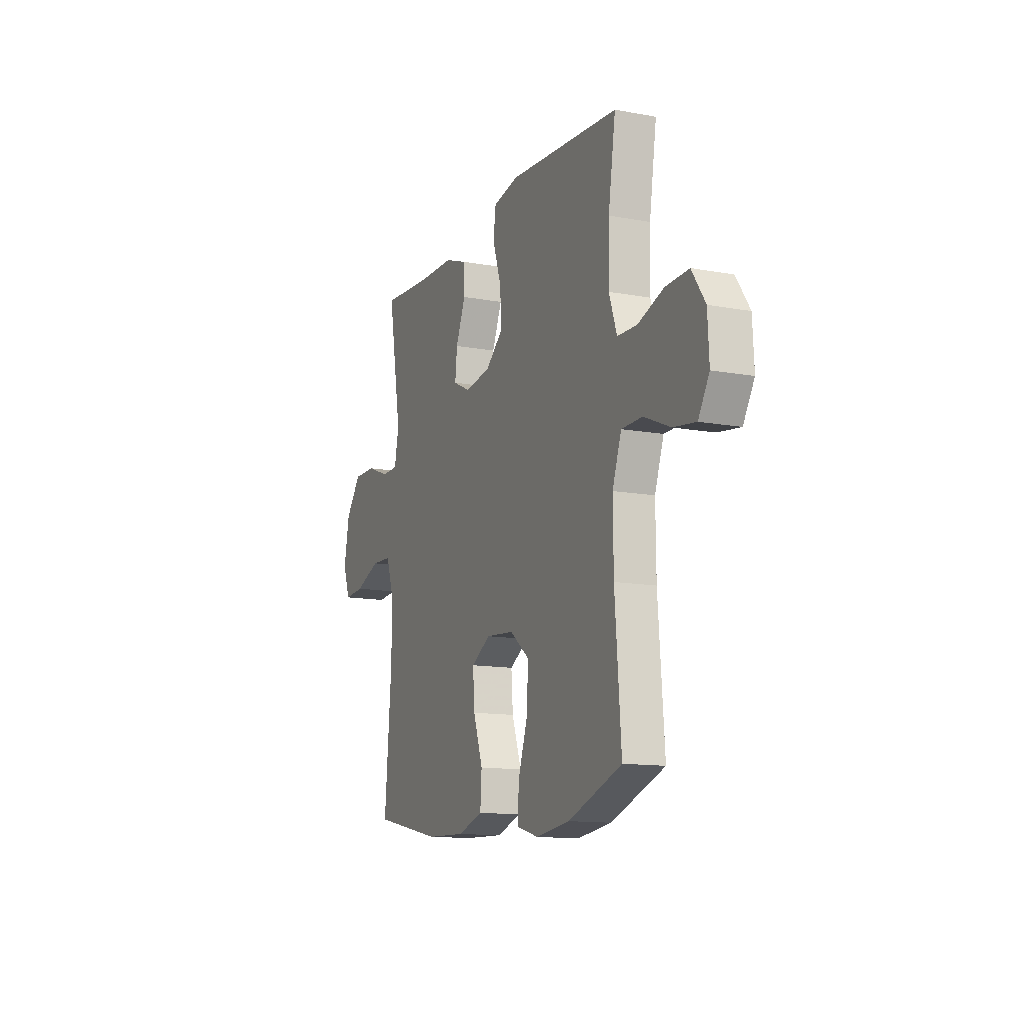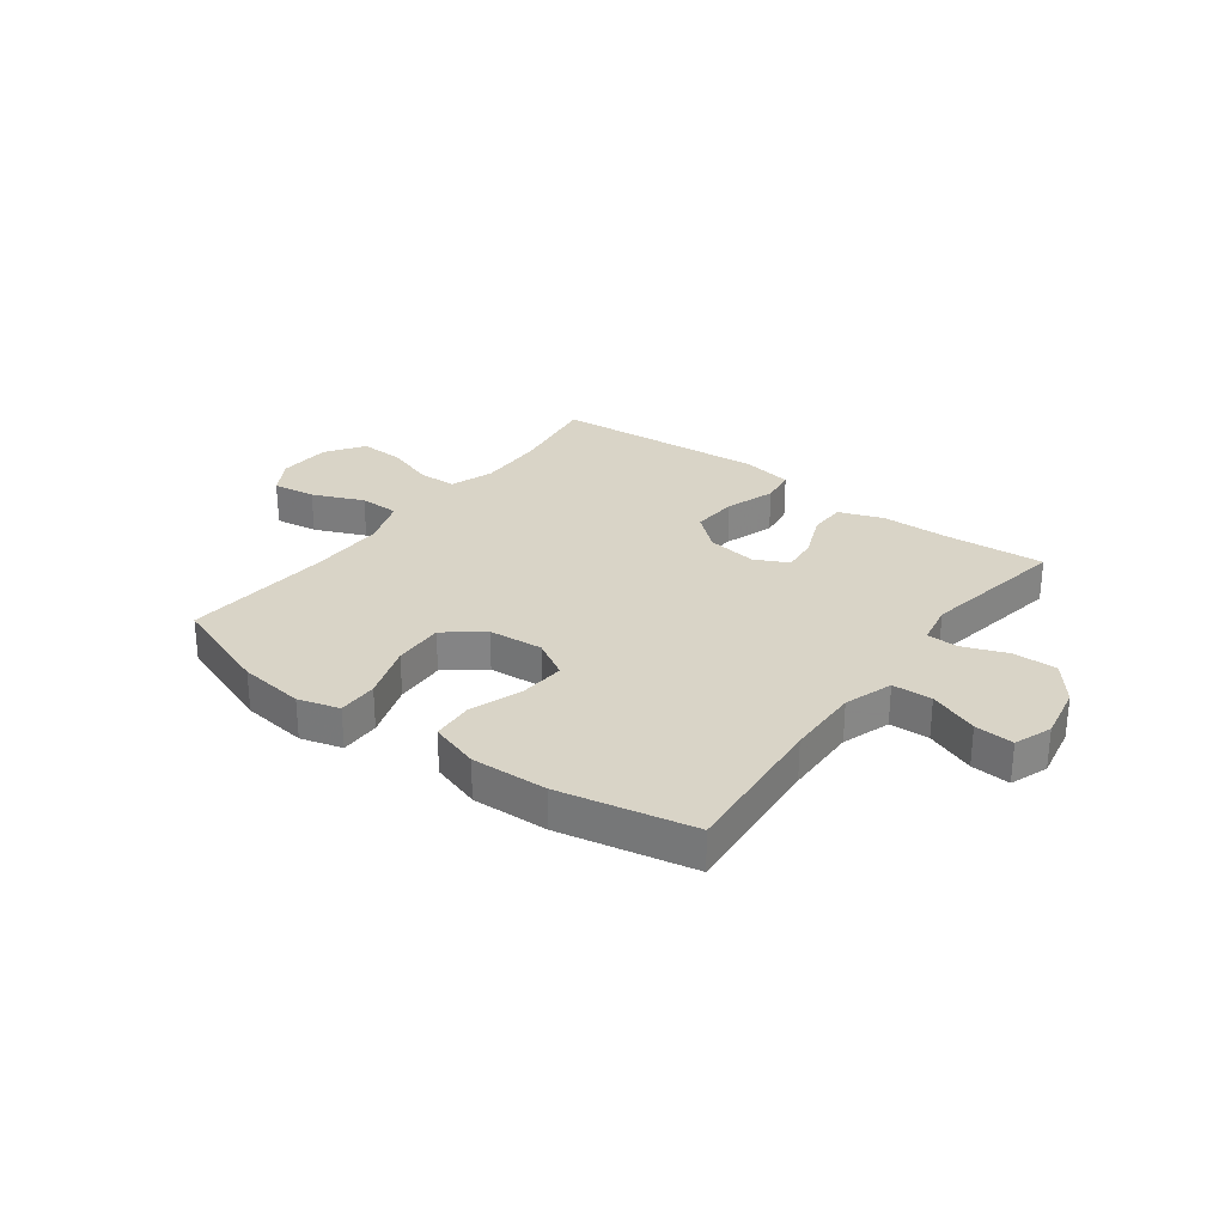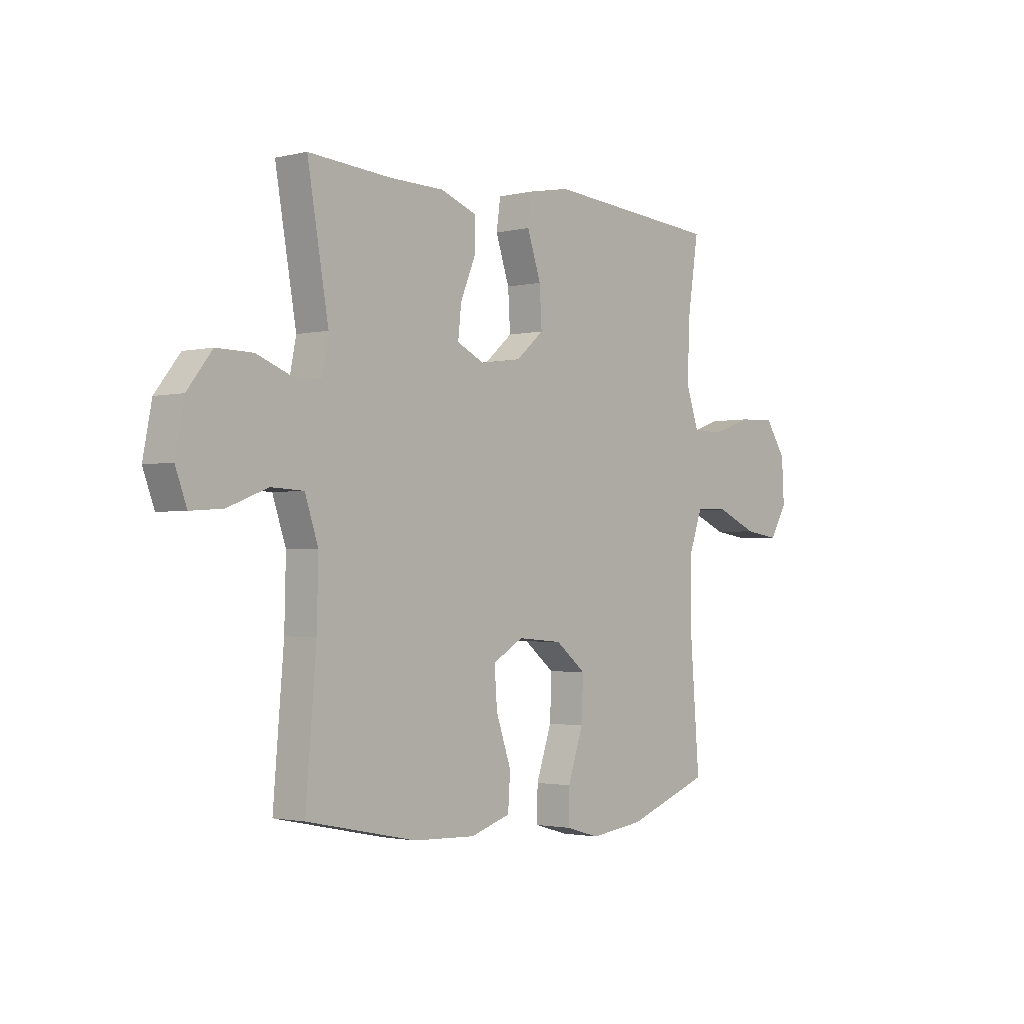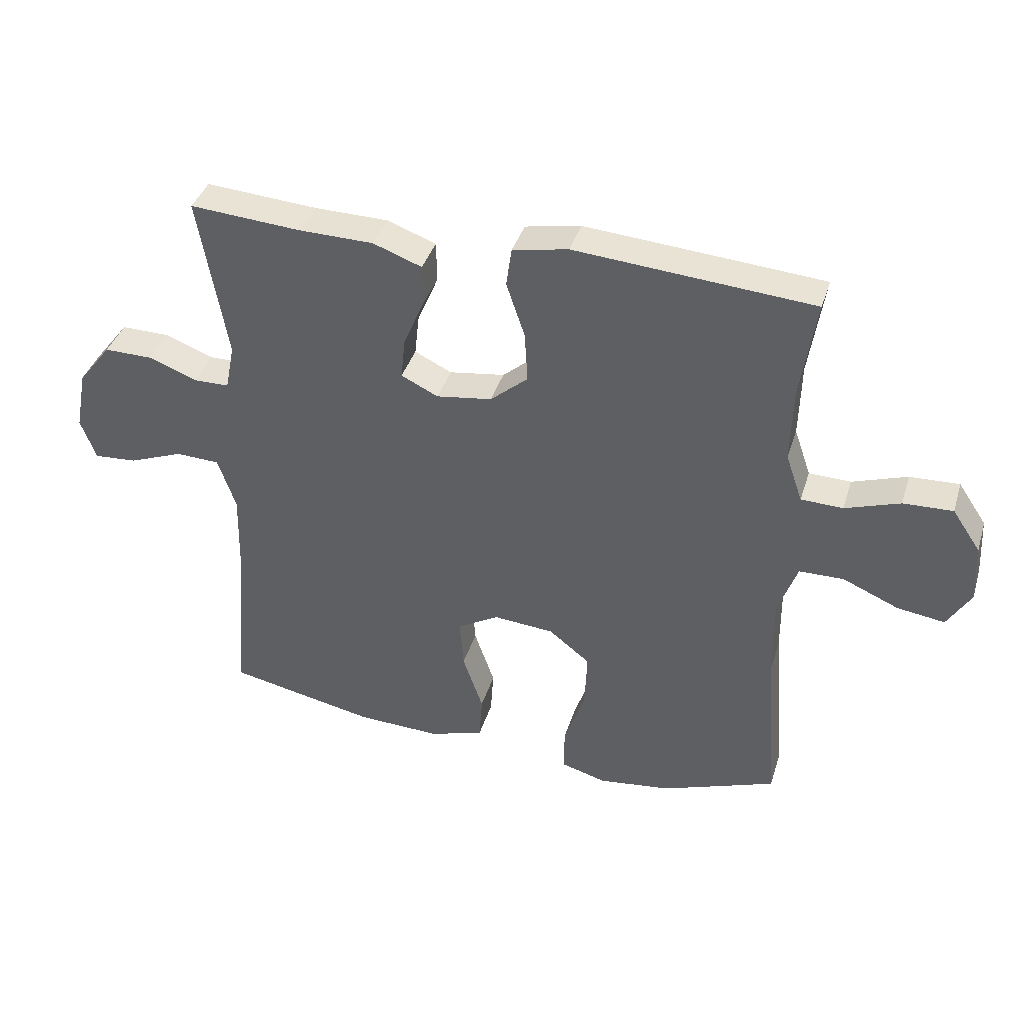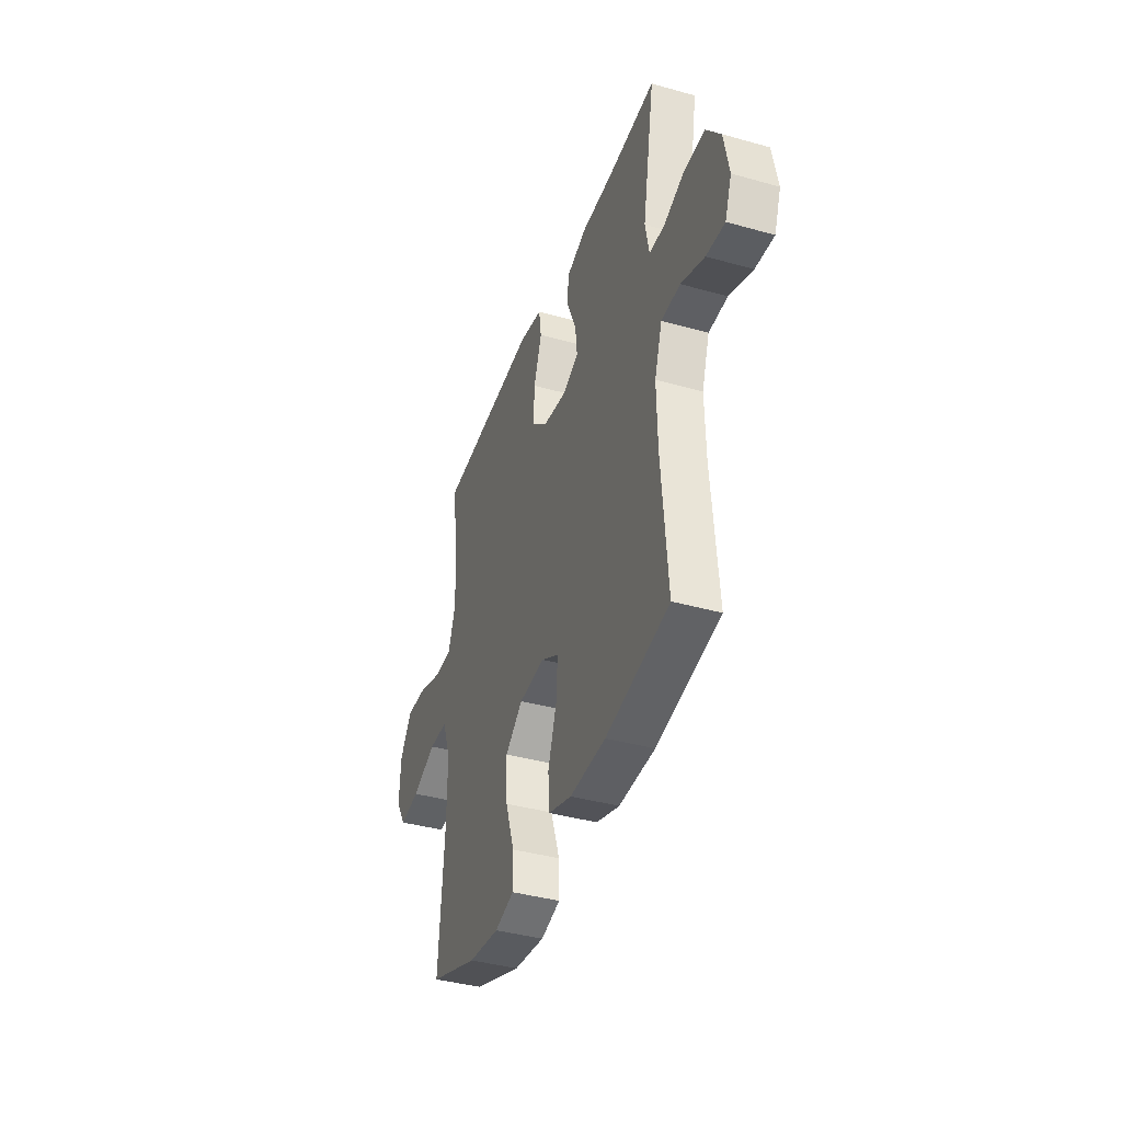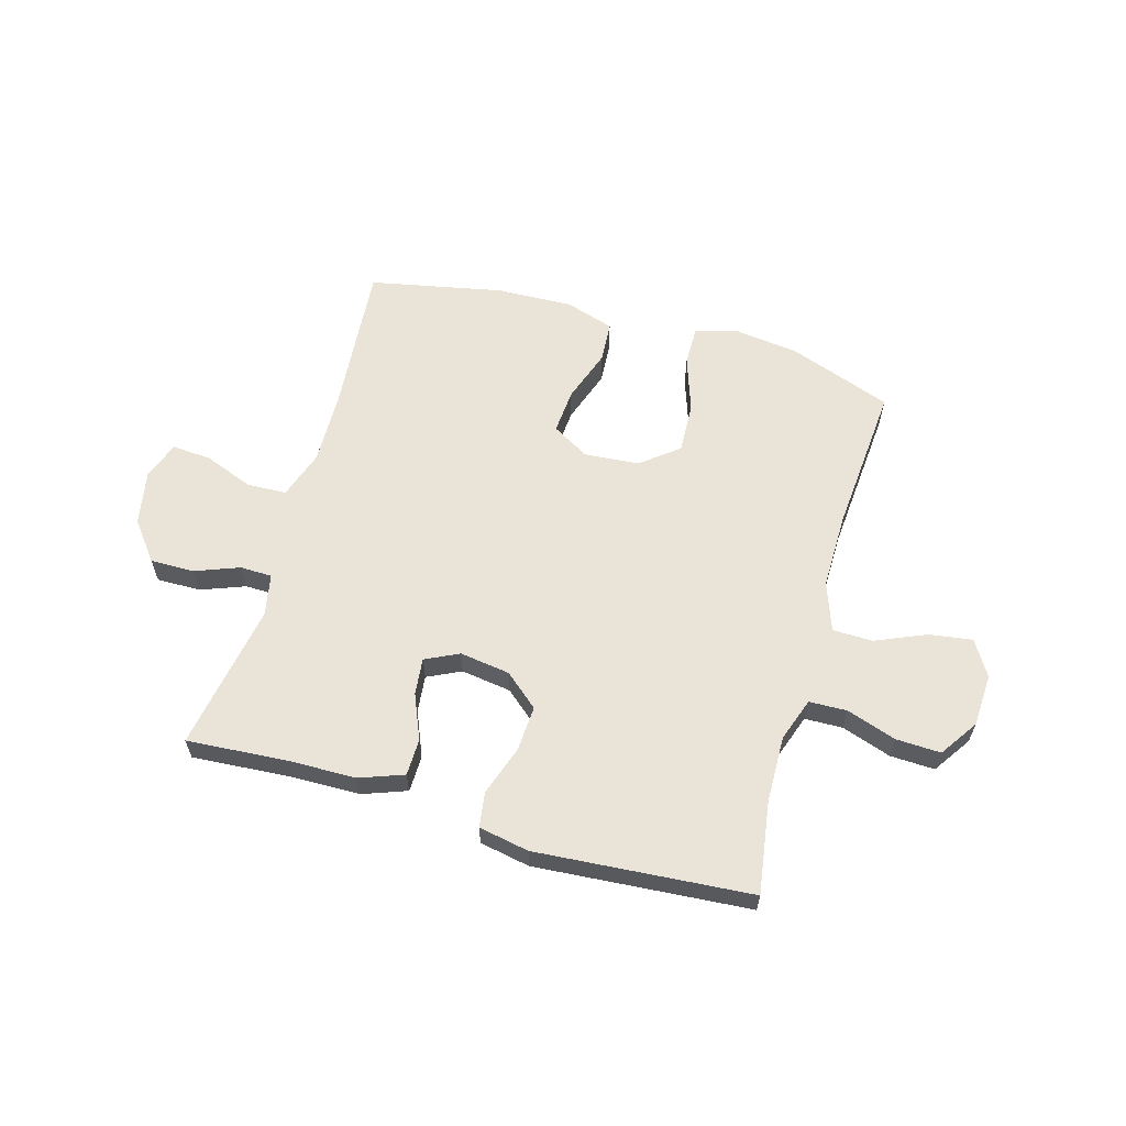
<metadata>
{"format":"obj","ext":"obj","renderer":"f3d","projection":"perspective","resolution":1024,"background":"white","views":[{"elev":-12.9,"azim":67.0,"up":"+Z"},{"elev":28.6,"azim":-143.3,"up":"+Y"},{"elev":-2.0,"azim":-49.6,"up":"+Z"},{"elev":38.9,"azim":16.6,"up":"+Z"},{"elev":-39.4,"azim":-109.3,"up":"+Z"},{"elev":60.9,"azim":16.0,"up":"+Y"}]}
</metadata>
<code>
v -0.5 0.07 0.5
v -0.32 0.07 0.487
v -0.199 0.07 0.485
v -0.12 0.07 0.456
v -0.119 0.07 0.39
v -0.153 0.07 0.309
v -0.16 0.07 0.243
v -0.1 0.07 0.214
v -0.01 0.07 0.227
v 0.051 0.07 0.279
v 0.046 0.07 0.361
v 0.016 0.07 0.45
v 0.025 0.07 0.513
v 0.115 0.07 0.53
v 0.5 0.07 0.5
v 0.475 0.07 0.337
v 0.472 0.07 0.216
v 0.499 0.07 0.138
v 0.567 0.07 0.136
v 0.656 0.07 0.166
v 0.736 0.07 0.169
v 0.782 0.07 0.101
v 0.787 0.07 0.006
v 0.749 0.07 -0.057
v 0.672 0.07 -0.046
v 0.581 0.07 -0.007
v 0.509 0.07 -0.008
v 0.478 0.07 -0.095
v 0.479 0.07 -0.232
v 0.5 0.07 -0.5
v 0.315 0.07 -0.567
v 0.197 0.07 -0.582
v 0.123 0.07 -0.561
v 0.124 0.07 -0.489
v 0.158 0.07 -0.389
v 0.162 0.07 -0.298
v 0.095 0.07 -0.245
v -0.003 0.07 -0.237
v -0.07 0.07 -0.276
v -0.064 0.07 -0.357
v -0.031 0.07 -0.452
v -0.036 0.07 -0.526
v -0.124 0.07 -0.554
v -0.26 0.07 -0.549
v -0.5 0.07 -0.5
v -0.477 0.07 -0.227
v -0.474 0.07 -0.095
v -0.503 0.07 -0.009
v -0.574 0.07 -0.006
v -0.662 0.07 -0.04
v -0.732 0.07 -0.045
v -0.757 0.07 0.022
v -0.738 0.07 0.121
v -0.684 0.07 0.19
v -0.605 0.07 0.189
v -0.526 0.07 0.159
v -0.469 0.07 0.16
v -0.454 0.07 0.235
v -0.5 0 0.5
v -0.32 0 0.487
v -0.199 0 0.485
v -0.12 0 0.456
v -0.119 0 0.39
v -0.153 0 0.309
v -0.16 0 0.243
v -0.1 0 0.214
v -0.01 0 0.227
v 0.051 0 0.279
v 0.046 0 0.361
v 0.016 0 0.45
v 0.025 0 0.513
v 0.115 0 0.53
v 0.5 0 0.5
v 0.475 0 0.337
v 0.472 0 0.216
v 0.499 0 0.138
v 0.567 0 0.136
v 0.656 0 0.166
v 0.736 0 0.169
v 0.782 0 0.101
v 0.787 0 0.006
v 0.749 0 -0.057
v 0.672 0 -0.046
v 0.581 0 -0.007
v 0.509 0 -0.008
v 0.478 0 -0.095
v 0.479 0 -0.232
v 0.5 0 -0.5
v 0.315 0 -0.567
v 0.197 0 -0.582
v 0.123 0 -0.561
v 0.124 0 -0.489
v 0.158 0 -0.389
v 0.162 0 -0.298
v 0.095 0 -0.245
v -0.003 0 -0.237
v -0.07 0 -0.276
v -0.064 0 -0.357
v -0.031 0 -0.452
v -0.036 0 -0.526
v -0.124 0 -0.554
v -0.26 0 -0.549
v -0.5 0 -0.5
v -0.477 0 -0.227
v -0.474 0 -0.095
v -0.503 0 -0.009
v -0.574 0 -0.006
v -0.662 0 -0.04
v -0.732 0 -0.045
v -0.757 0 0.022
v -0.738 0 0.121
v -0.684 0 0.19
v -0.605 0 0.189
v -0.526 0 0.159
v -0.469 0 0.16
v -0.454 0 0.235
f 53 54 55 56
f 53 56 57
f 52 53 57
f 49 50 51 52
f 48 49 52 57
f 47 48 57
f 43 44 45 46
f 43 46 47
f 40 41 42 43
f 39 40 43 47
f 38 39 47 57
f 32 33 34 35
f 32 35 36
f 29 30 31 32
f 28 29 32 36
f 27 28 36 37
f 23 24 25 26
f 23 26 27
f 22 23 27
f 19 20 21 22
f 18 19 22 27
f 17 18 27 37
f 13 14 15 16
f 11 12 13 16
f 10 11 16 17
f 9 10 17 37
f 3 4 5 6
f 2 3 6 7
f 58 1 2 7
f 57 58 7 8
f 37 38 57
f 8 9 37 57
f 114 113 112 111
f 115 114 111
f 115 111 110
f 110 109 108 107
f 115 110 107 106
f 115 106 105
f 104 103 102 101
f 105 104 101
f 101 100 99 98
f 105 101 98 97
f 115 105 97 96
f 93 92 91 90
f 94 93 90
f 90 89 88 87
f 94 90 87 86
f 95 94 86 85
f 84 83 82 81
f 85 84 81
f 85 81 80
f 80 79 78 77
f 85 80 77 76
f 95 85 76 75
f 74 73 72 71
f 74 71 70 69
f 75 74 69 68
f 95 75 68 67
f 64 63 62 61
f 65 64 61 60
f 65 60 59 116
f 66 65 116 115
f 115 96 95
f 115 95 67 66
f 1 59 60 2
f 2 60 61 3
f 3 61 62 4
f 4 62 63 5
f 5 63 64 6
f 6 64 65 7
f 7 65 66 8
f 8 66 67 9
f 9 67 68 10
f 10 68 69 11
f 11 69 70 12
f 12 70 71 13
f 13 71 72 14
f 14 72 73 15
f 15 73 74 16
f 16 74 75 17
f 17 75 76 18
f 18 76 77 19
f 19 77 78 20
f 20 78 79 21
f 21 79 80 22
f 22 80 81 23
f 23 81 82 24
f 24 82 83 25
f 25 83 84 26
f 26 84 85 27
f 27 85 86 28
f 28 86 87 29
f 29 87 88 30
f 30 88 89 31
f 31 89 90 32
f 32 90 91 33
f 33 91 92 34
f 34 92 93 35
f 35 93 94 36
f 36 94 95 37
f 37 95 96 38
f 38 96 97 39
f 39 97 98 40
f 40 98 99 41
f 41 99 100 42
f 42 100 101 43
f 43 101 102 44
f 44 102 103 45
f 45 103 104 46
f 46 104 105 47
f 47 105 106 48
f 48 106 107 49
f 49 107 108 50
f 50 108 109 51
f 51 109 110 52
f 52 110 111 53
f 53 111 112 54
f 54 112 113 55
f 55 113 114 56
f 56 114 115 57
f 57 115 116 58
f 58 116 59 1

</code>
